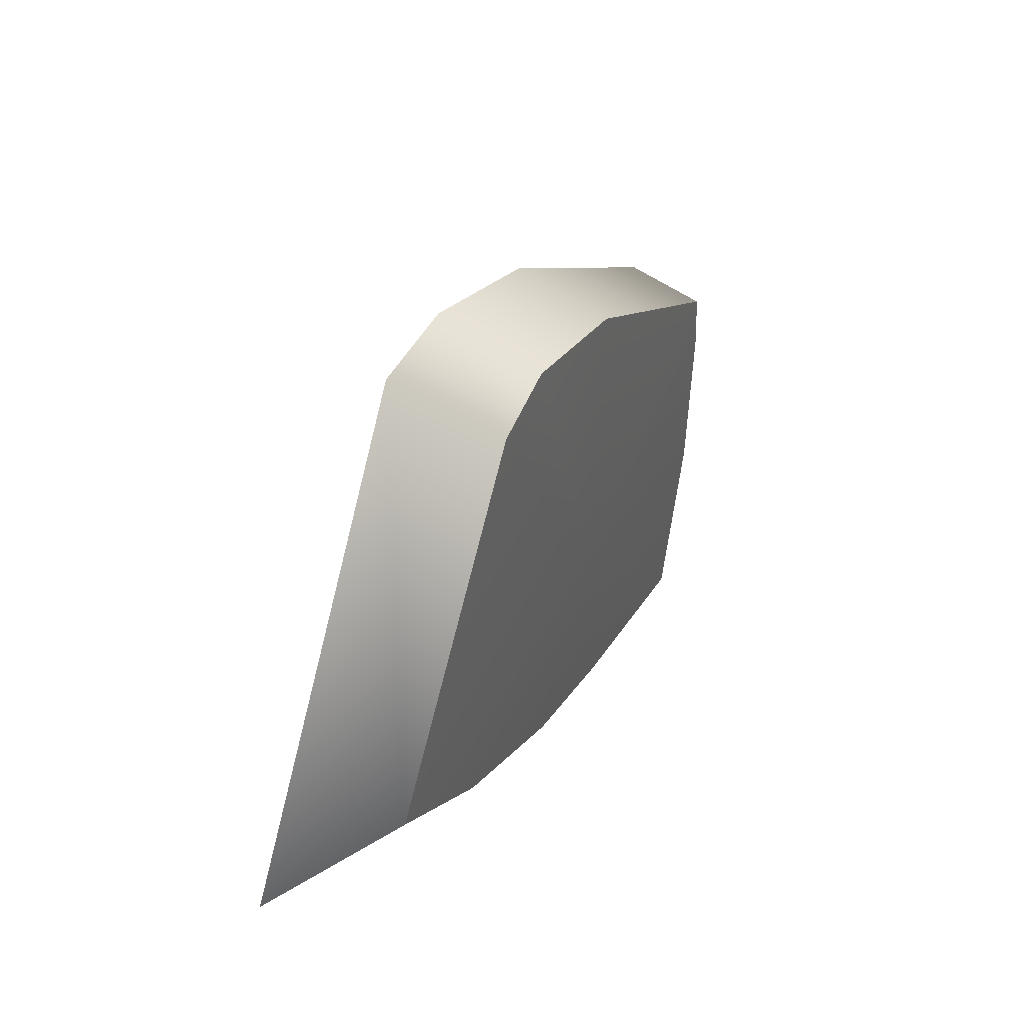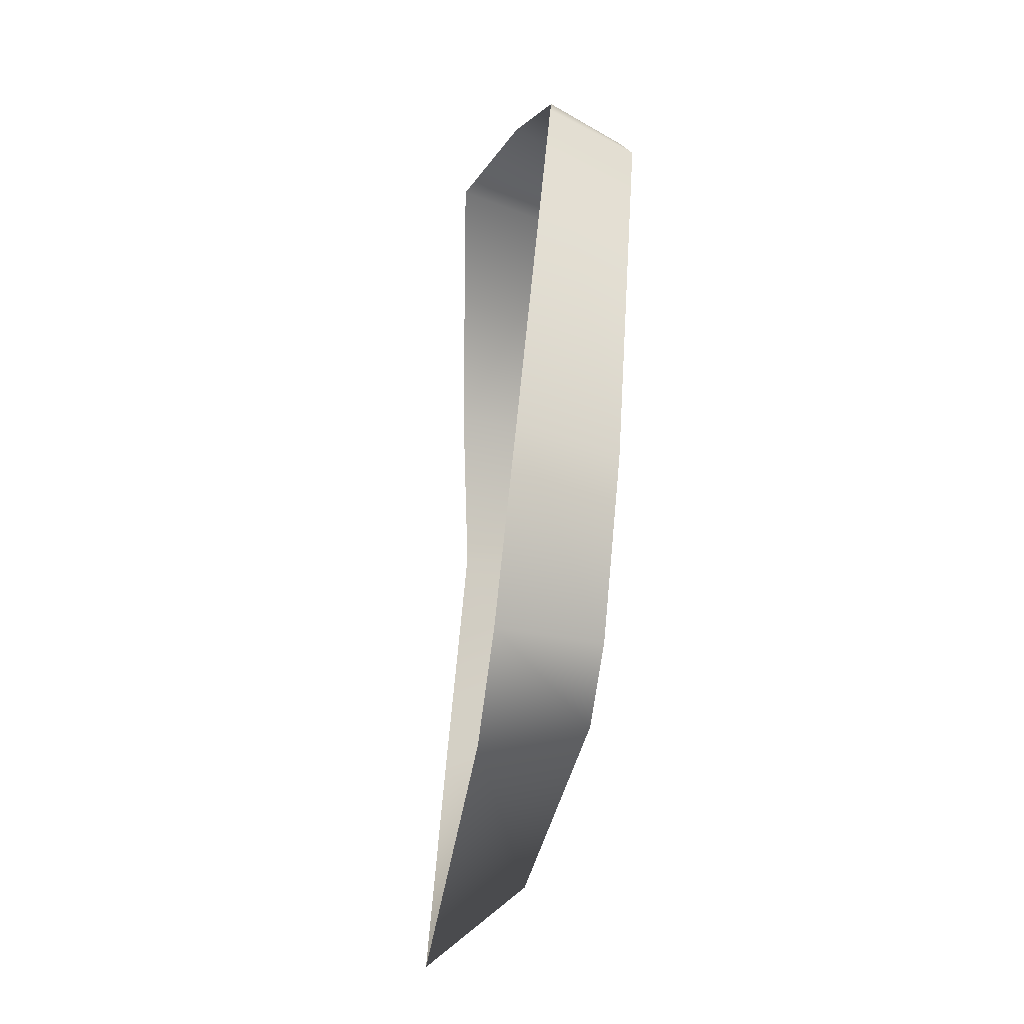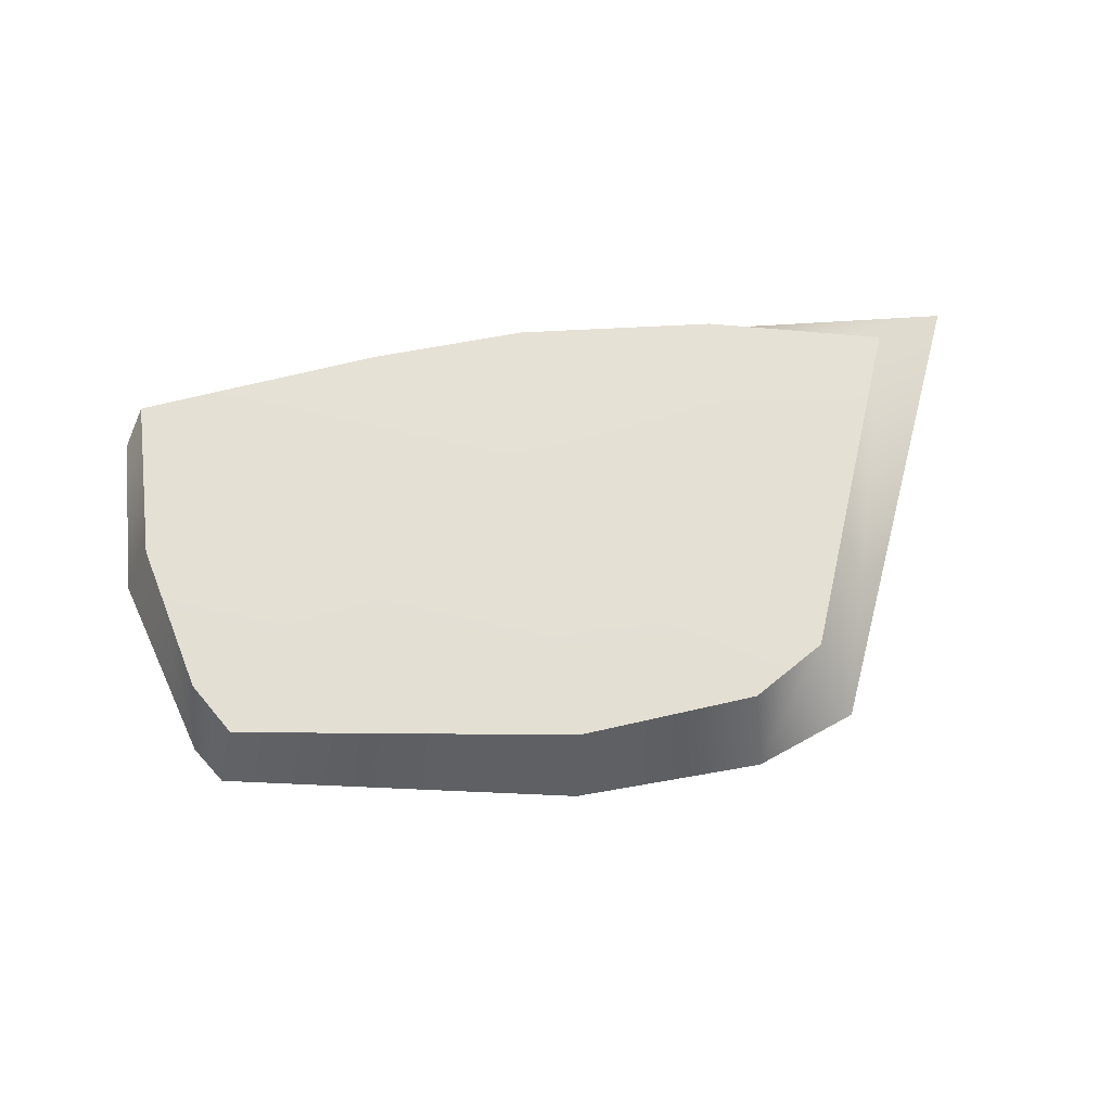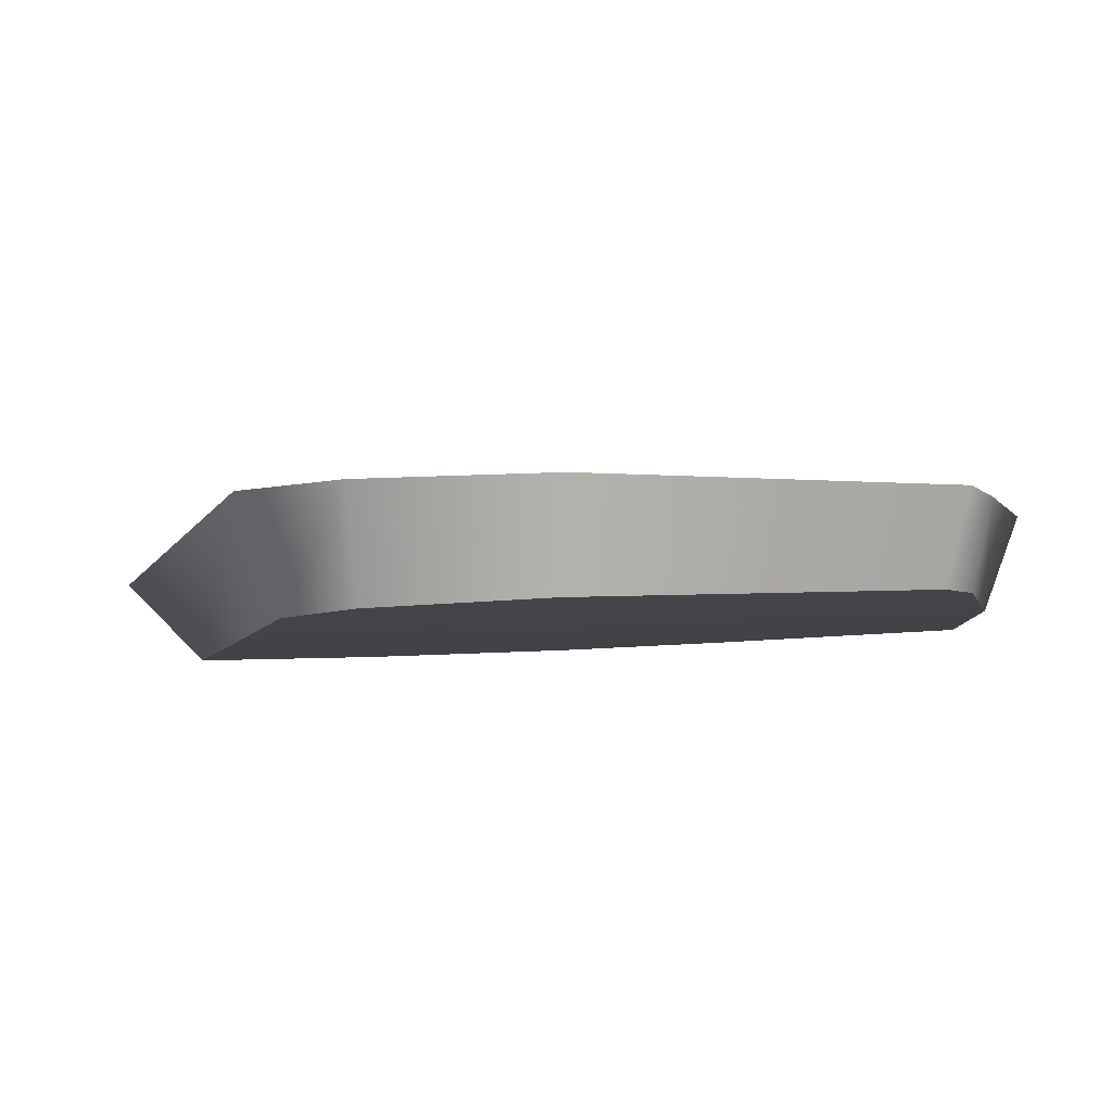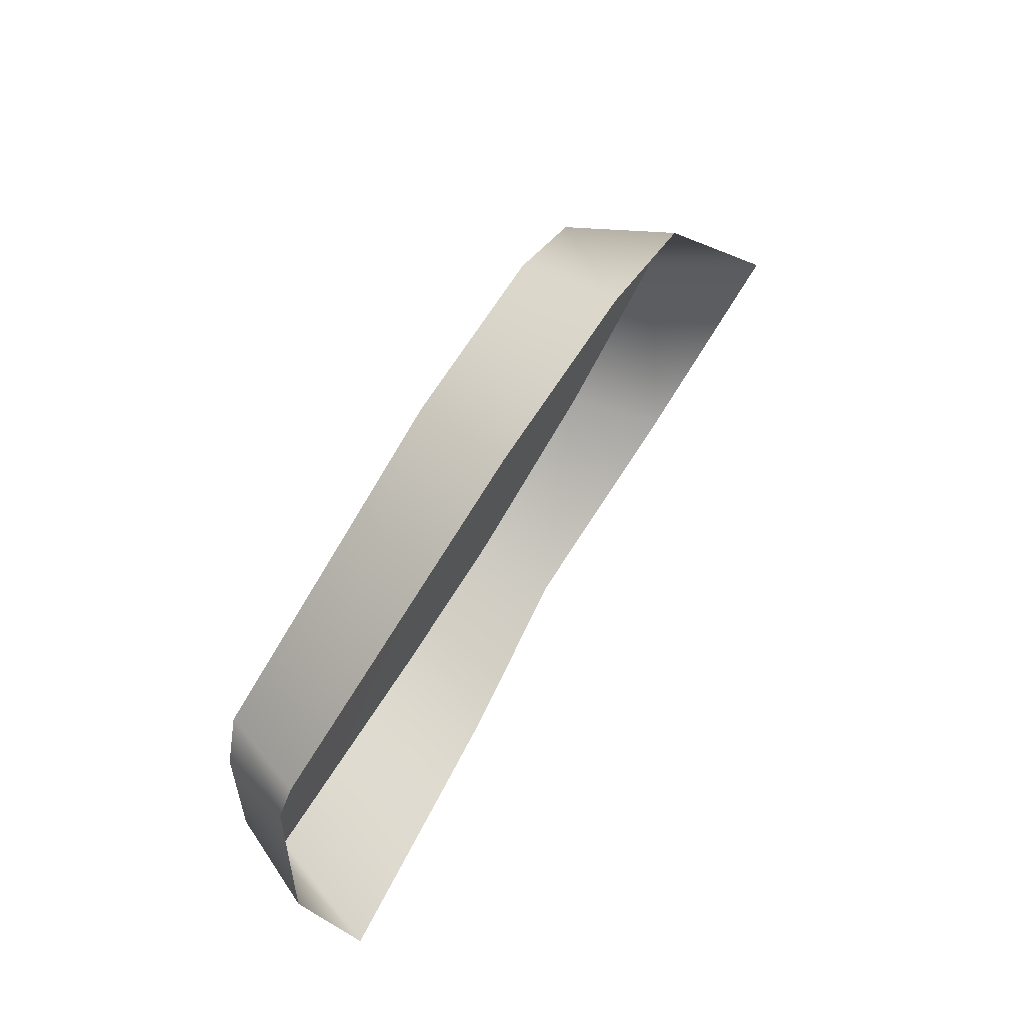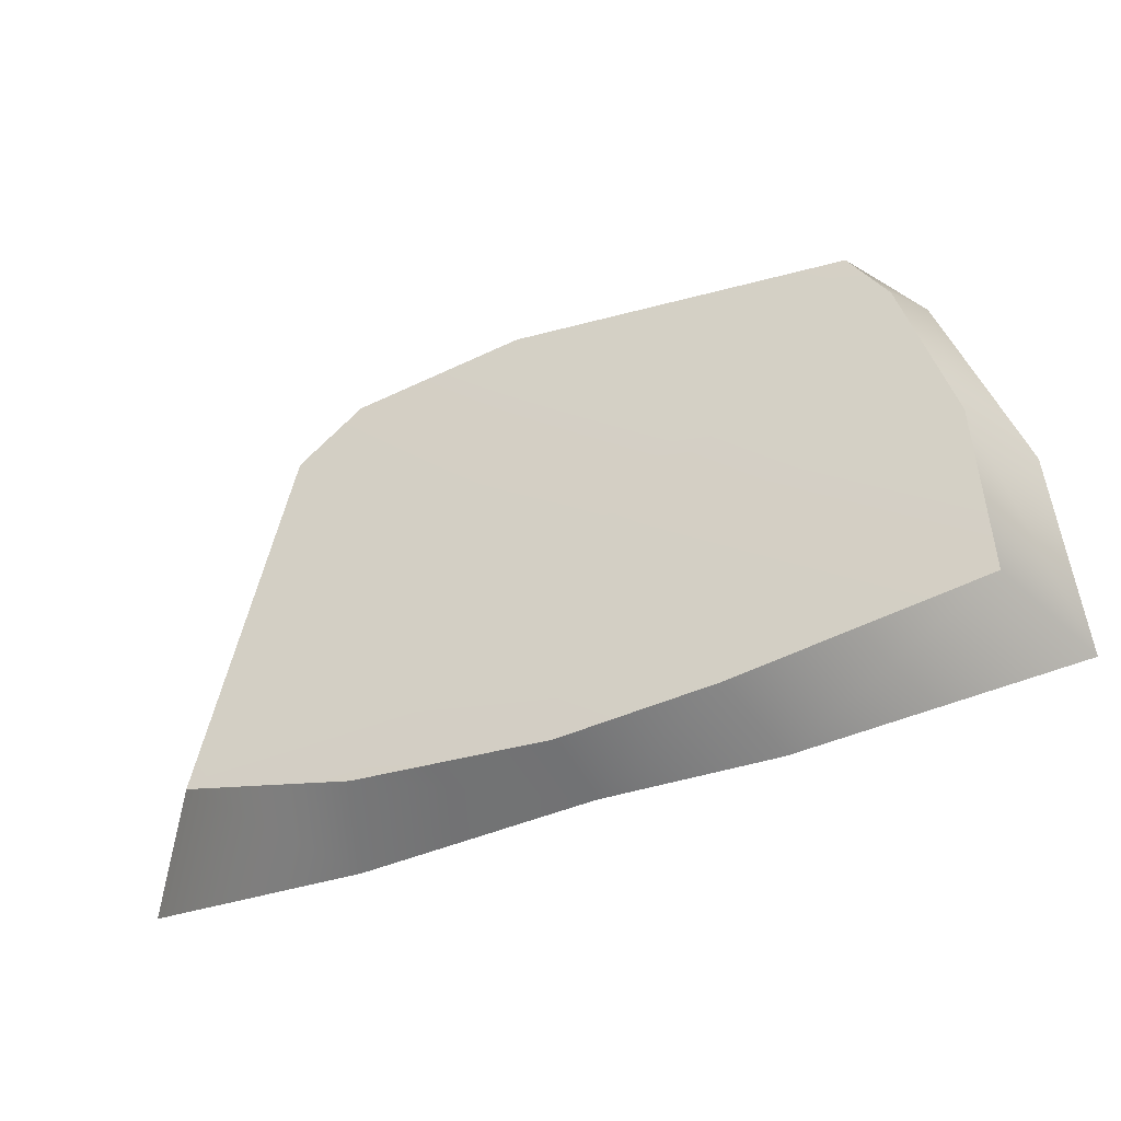
<metadata>
{"format":"obj","ext":"obj","renderer":"f3d","projection":"perspective","resolution":1024,"background":"white","views":[{"elev":17.5,"azim":-67.0,"up":"+Y"},{"elev":73.9,"azim":-84.2,"up":"+Y"},{"elev":73.2,"azim":173.1,"up":"+Z"},{"elev":73.2,"azim":-1.1,"up":"+Y"},{"elev":77.9,"azim":123.6,"up":"+Y"},{"elev":-42.8,"azim":26.6,"up":"+Y"}]}
</metadata>
<code>
g pm0076_00_RockHoleHeadSkin
v -0.08255 0.7348 0.4848
v -0.1103 0.6946 0.5259
v -0.1258 0.7174 0.4828
v -0.08001 0.7138 0.528
v -0.001771 0.7391 0.4852
v -0.004842 0.7211 0.5271
v 0.1496 0.7139 0.4845
v 0.1393 0.7012 0.5213
v 0.1604 0.6987 0.4842
v 0.1542 0.6785 0.5165
v 0.1721 0.6135 0.5062
v 0.1883 0.6166 0.4664
v 0.19 0.5378 0.4398
v 0.1721 0.5421 0.4954
v -0.1258 0.7174 0.4828
v -0.1103 0.6946 0.5259
v -0.1625 0.552 0.5057
v -0.2016 0.5272 0.4632
v -0.1047 0.5208 0.4617
v -0.08793 0.5342 0.501
v -0.001816 0.523 0.4611
v -0.002234 0.5267 0.4975
v 0.06542 0.5301 0.4963
v 0.07174 0.5253 0.4513
v 0.1721 0.5421 0.4954
v 0.19 0.5378 0.4398
v 0.1721 0.5421 0.4954
v 0.01458 0.6049 0.5137
v 0.1721 0.6135 0.5062
v 0.06542 0.5301 0.4963
v 0.1542 0.6785 0.5165
v -0.002234 0.5267 0.4975
v 0.1393 0.7012 0.5213
v -0.08793 0.5342 0.501
v -0.004842 0.7211 0.5271
v -0.1625 0.552 0.5057
v -0.08001 0.7138 0.528
v -0.1103 0.6946 0.5259
g pm0076_00_RockHoleHeadSkin_0
f 3 2 1
f 2 4 1
f 1 4 5
f 4 6 5
f 5 6 7
f 6 8 7
f 7 8 9
f 8 10 9
f 9 10 11
f 12 9 11
f 12 11 13
f 11 14 13
f 17 16 15
f 18 17 15
f 18 19 17
f 19 20 17
f 19 21 20
f 21 22 20
f 23 22 21
f 24 23 21
f 25 23 24
f 26 25 24
f 29 28 27
f 28 30 27
f 29 31 28
f 28 32 30
f 31 33 28
f 28 34 32
f 33 35 28
f 28 36 34
f 35 37 28
f 28 38 36
f 37 38 28

</code>
